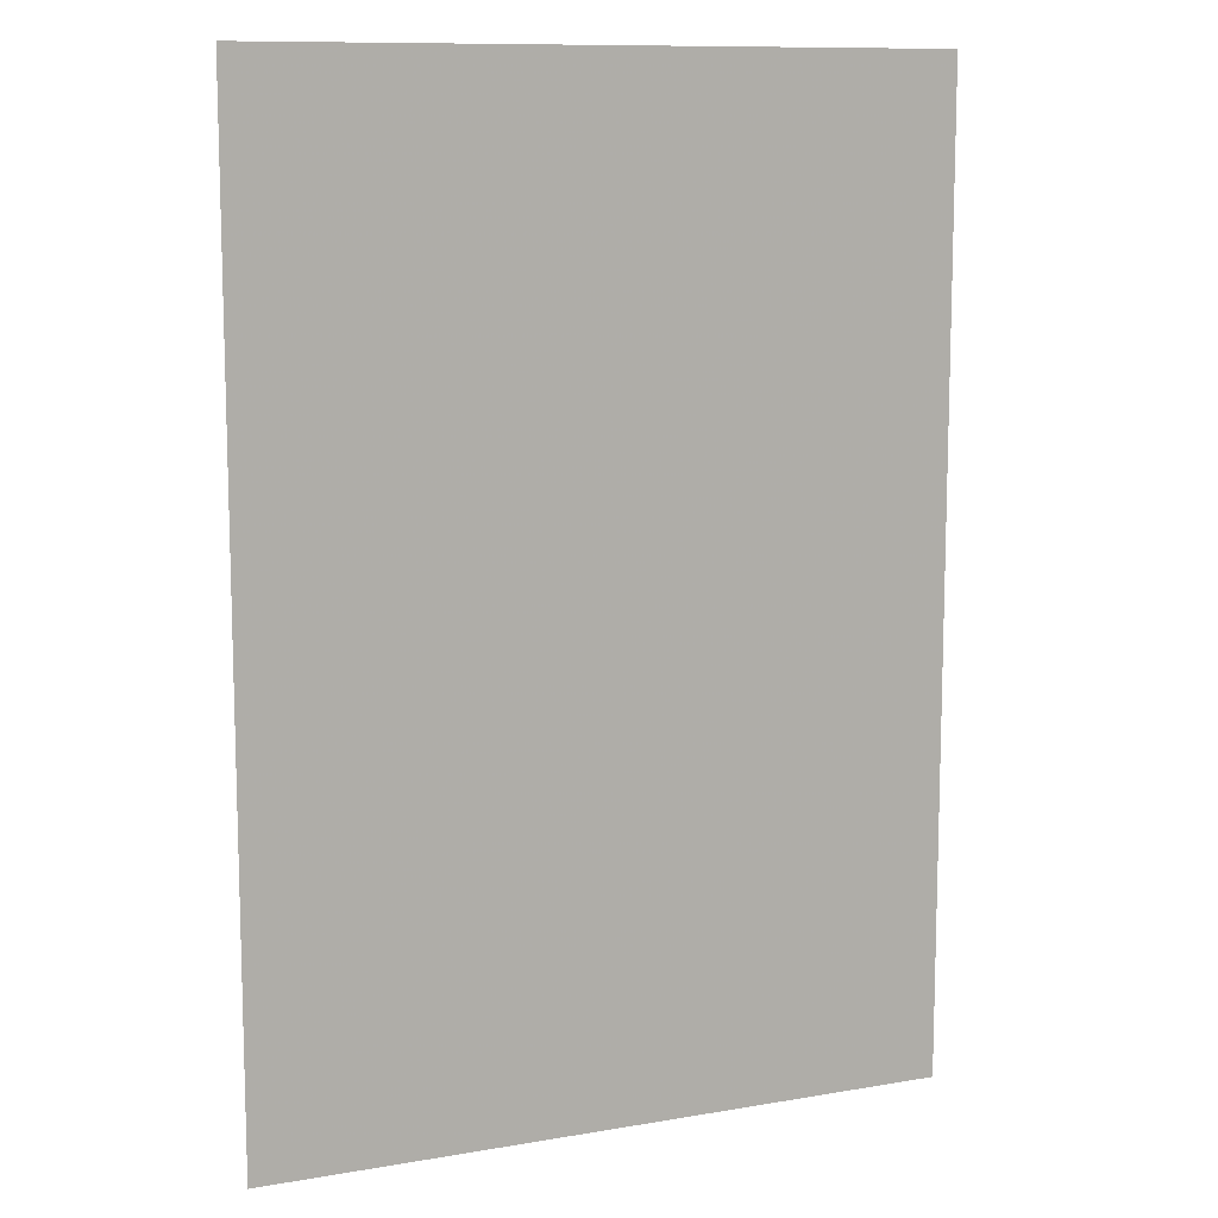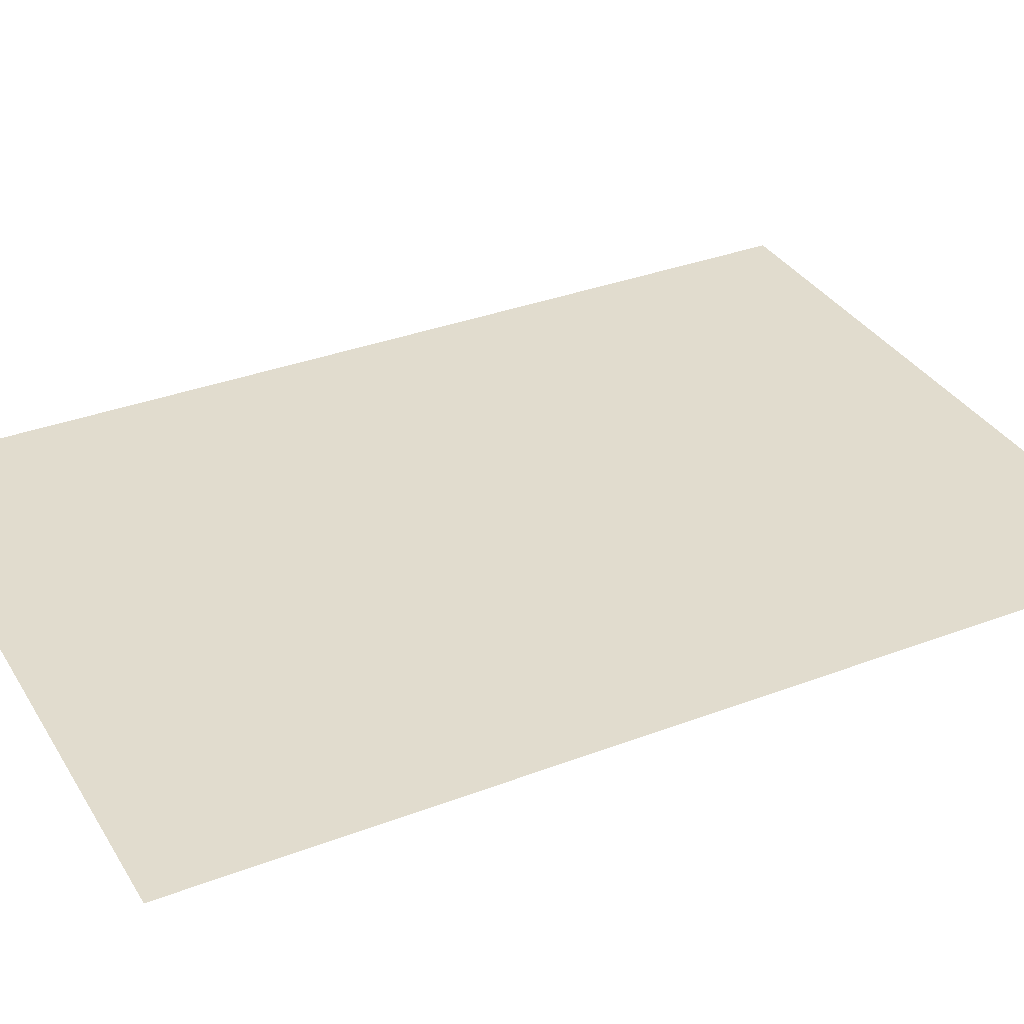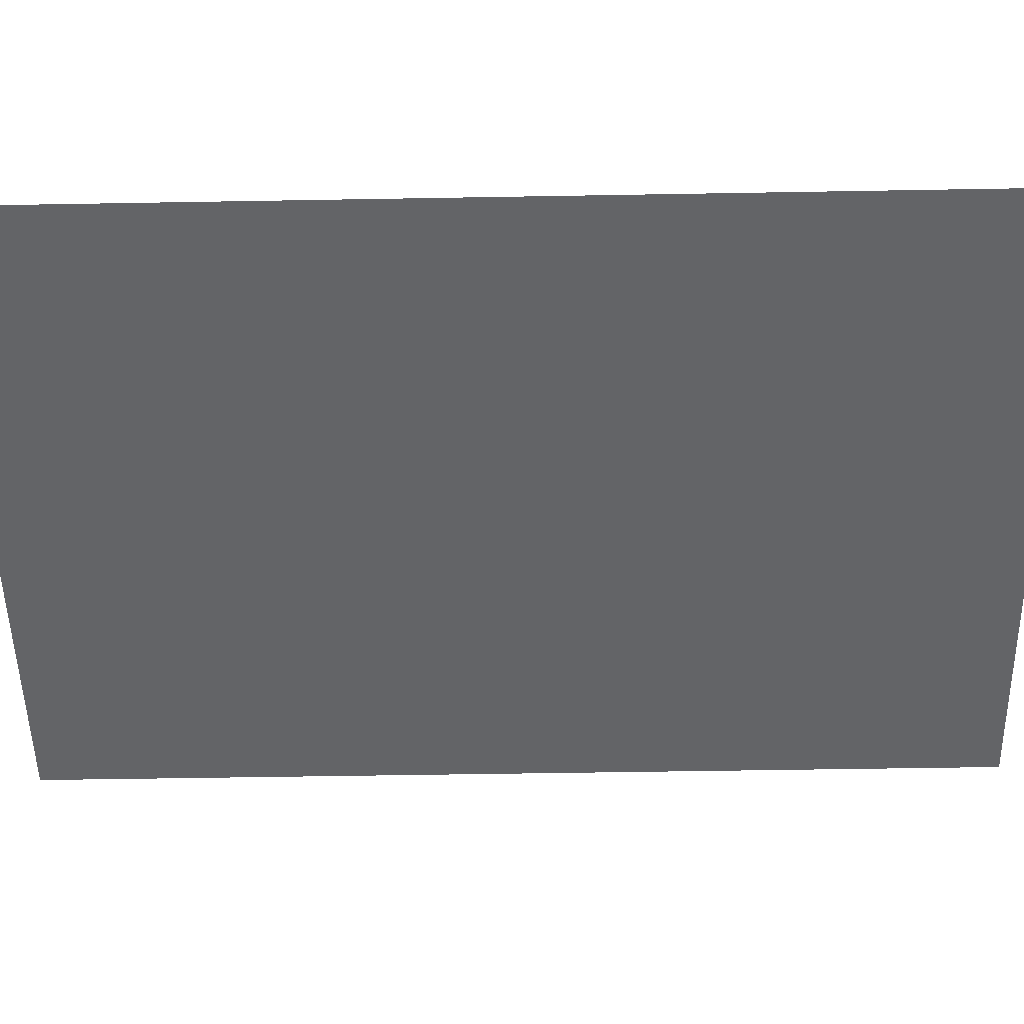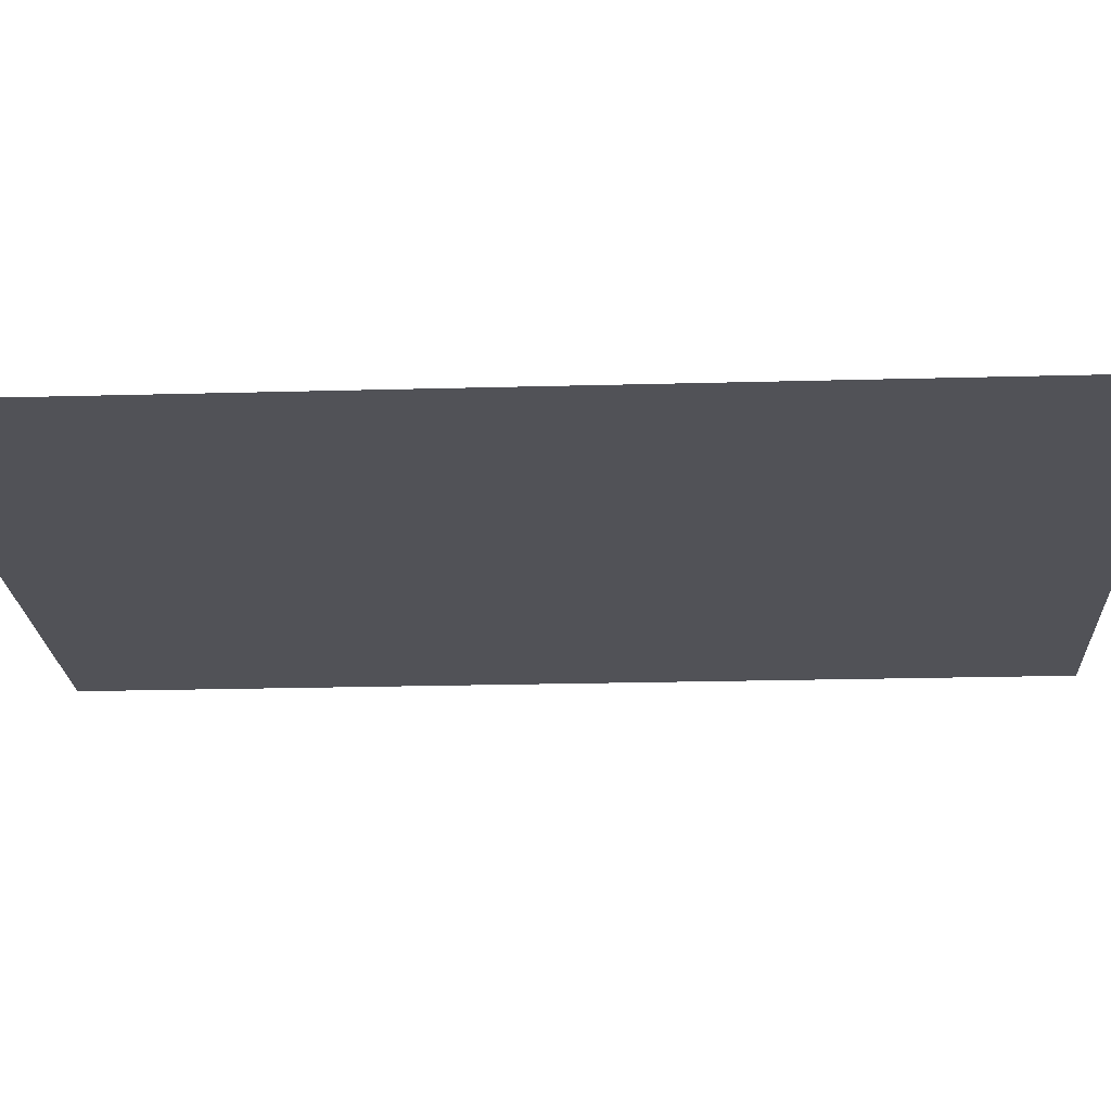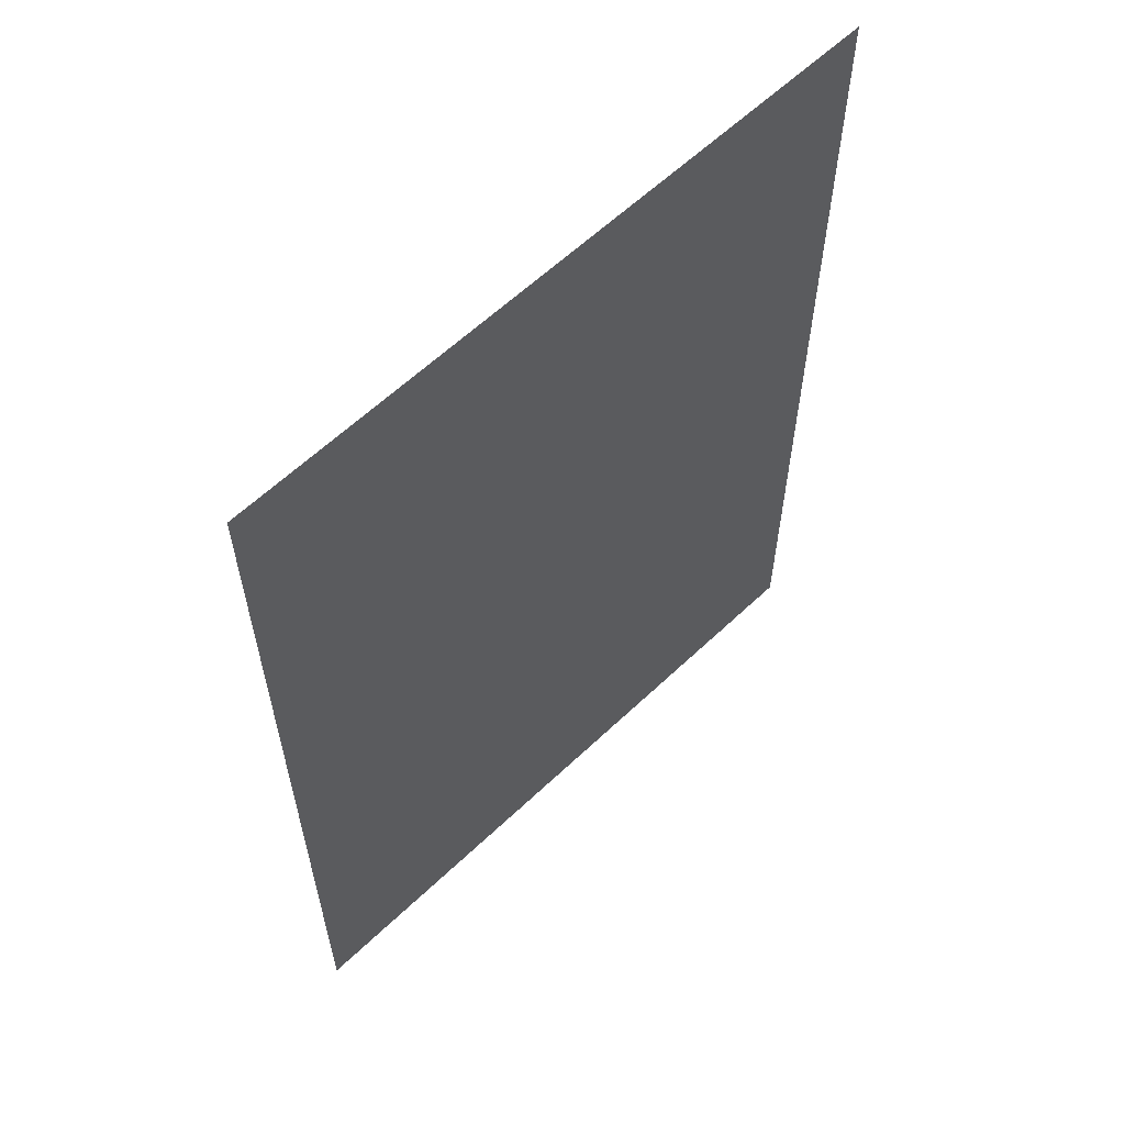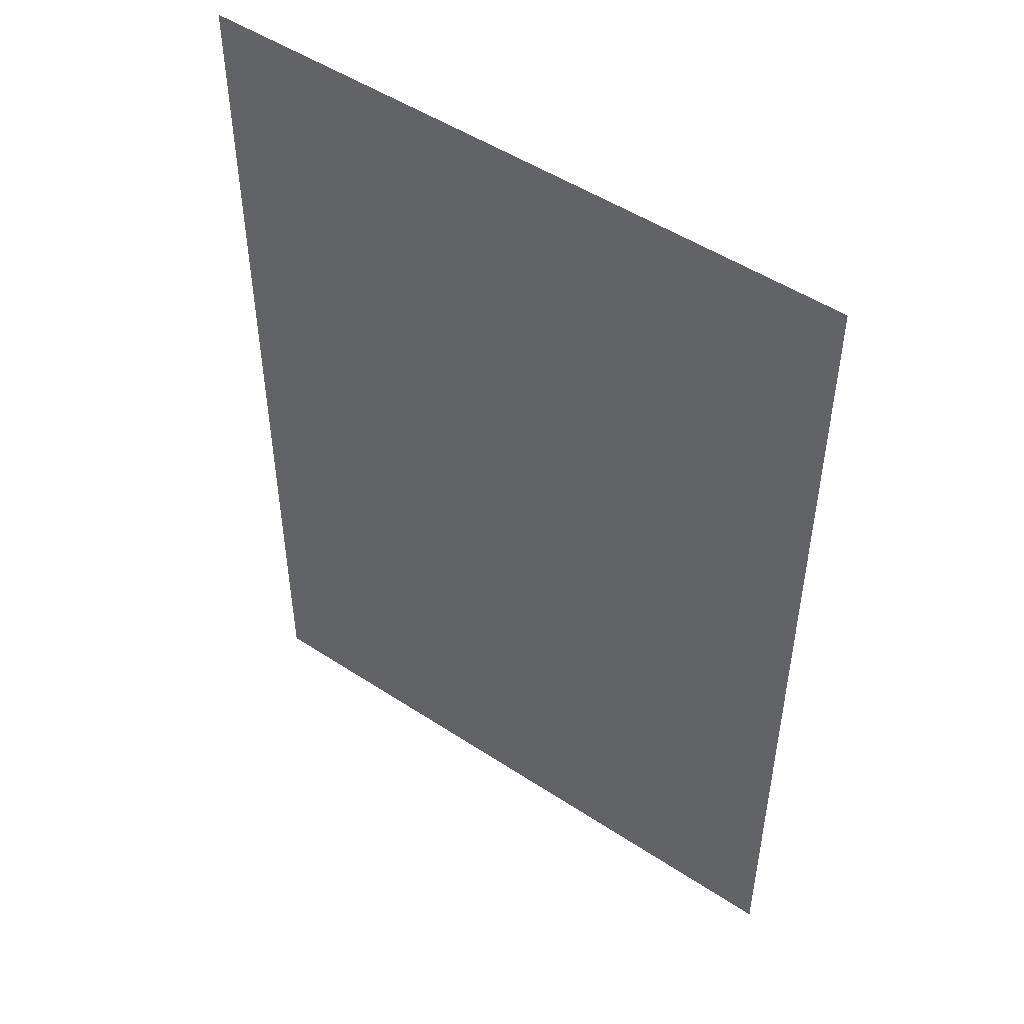
<metadata>
{"format":"obj","ext":"obj","renderer":"f3d","projection":"perspective","resolution":1024,"background":"white","views":[{"elev":10.8,"azim":-23.1,"up":"+Z"},{"elev":34.1,"azim":62.8,"up":"+Y"},{"elev":-51.2,"azim":91.1,"up":"+Y"},{"elev":-21.5,"azim":92.8,"up":"+Y"},{"elev":61.0,"azim":136.0,"up":"+Z"},{"elev":49.8,"azim":36.0,"up":"+Z"}]}
</metadata>
<code>
v 700 -20 -1000
v -700 -20 -1000
v 700 -20 1000
v -700 -20 1000
f 1 2 3
f 3 2 4
v 700 -20 -1000
v -700 -20 -1000
v 700 -20 1000
v -700 -20 1000
f 5 6 7
f 7 6 8

</code>
